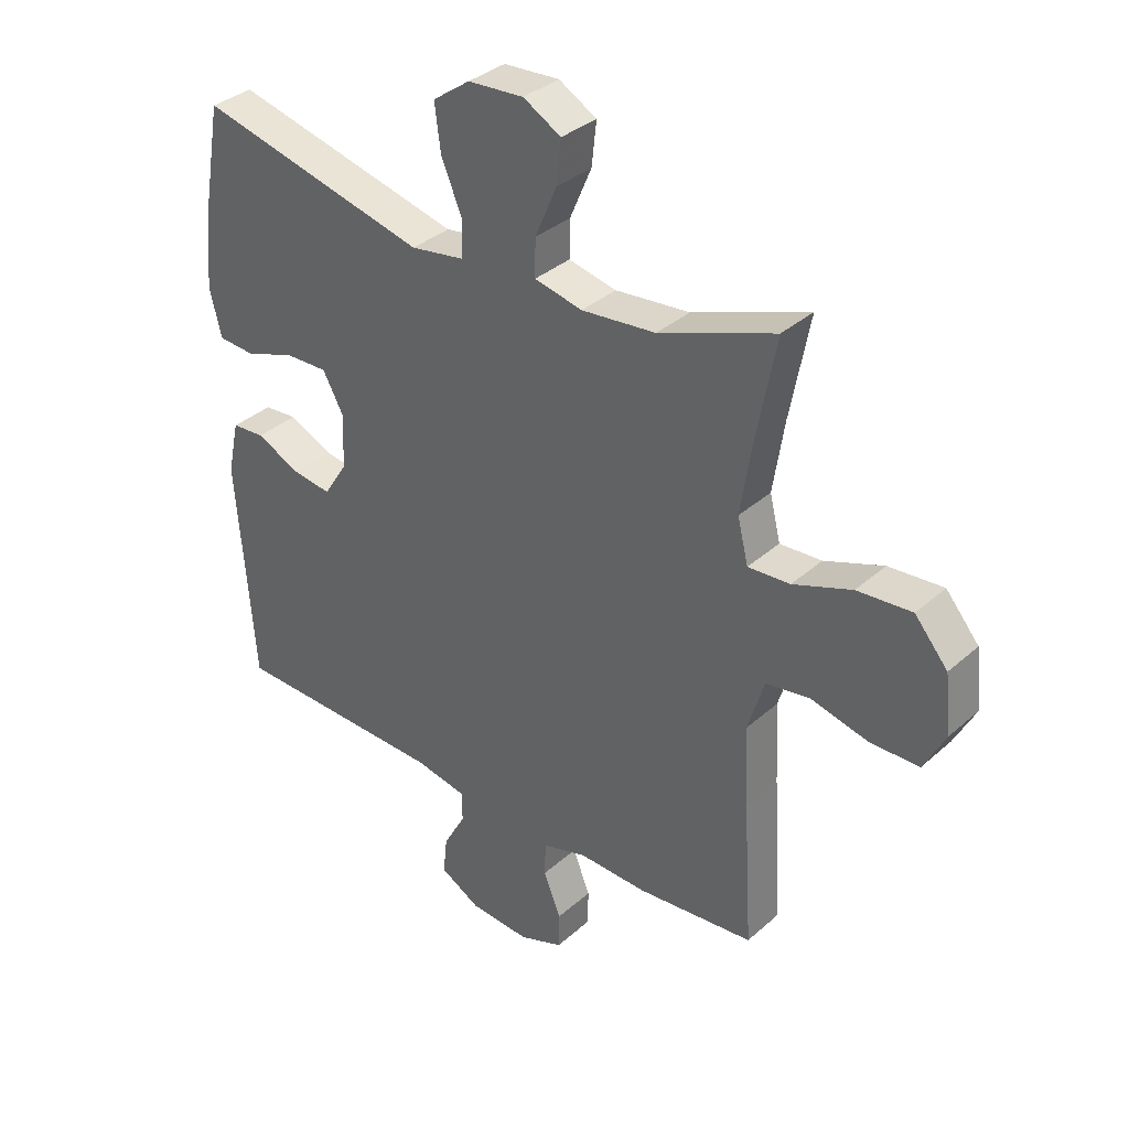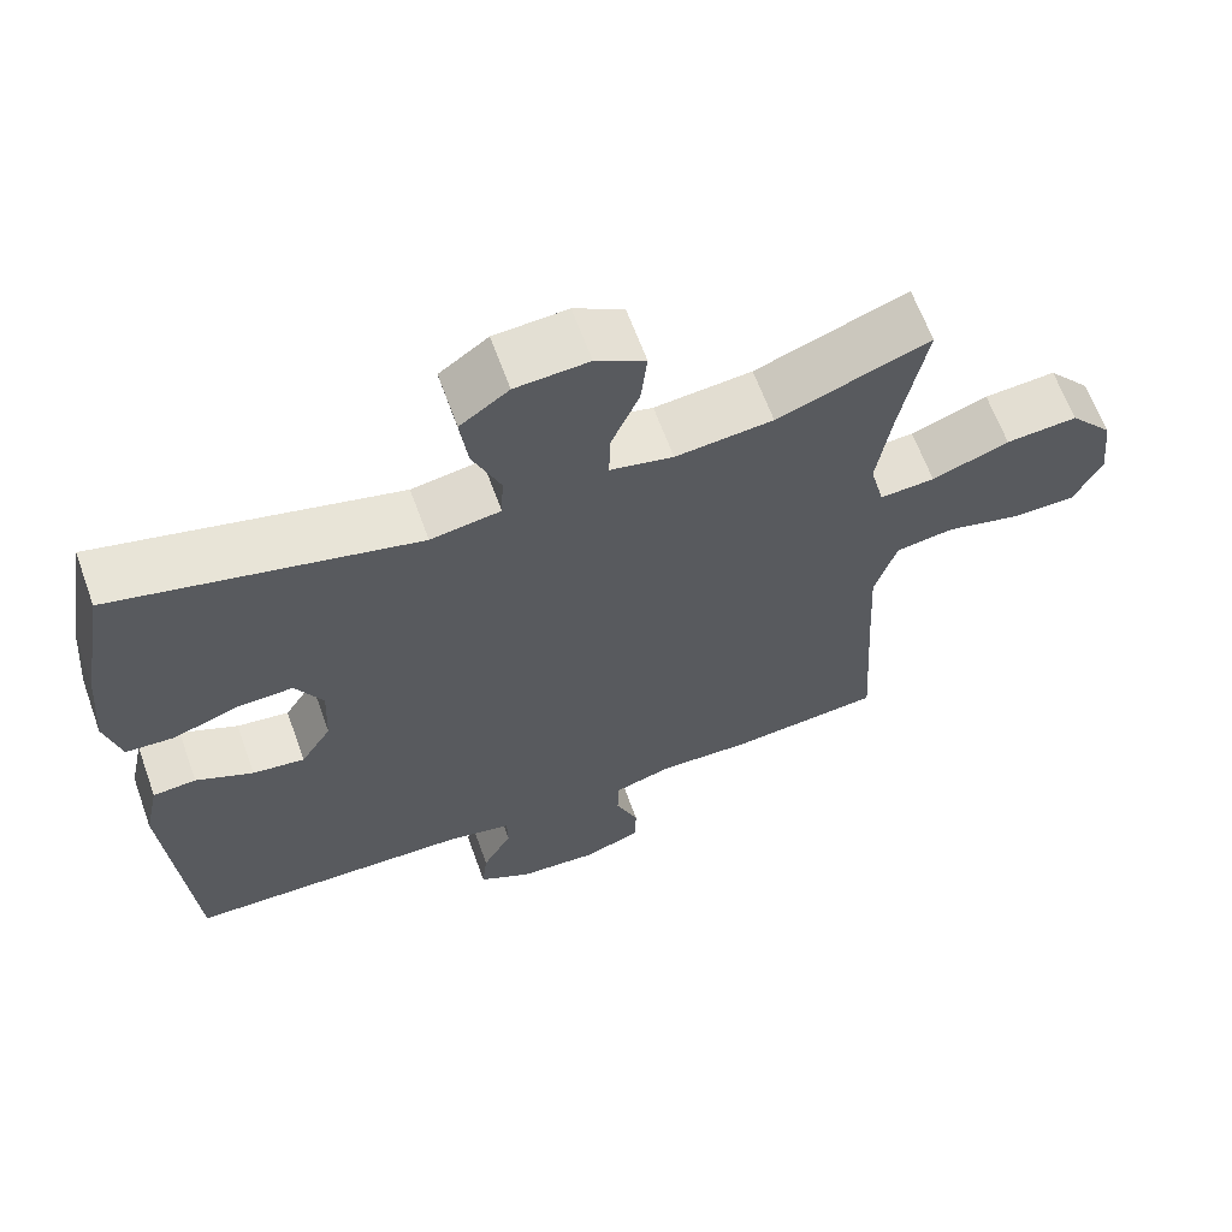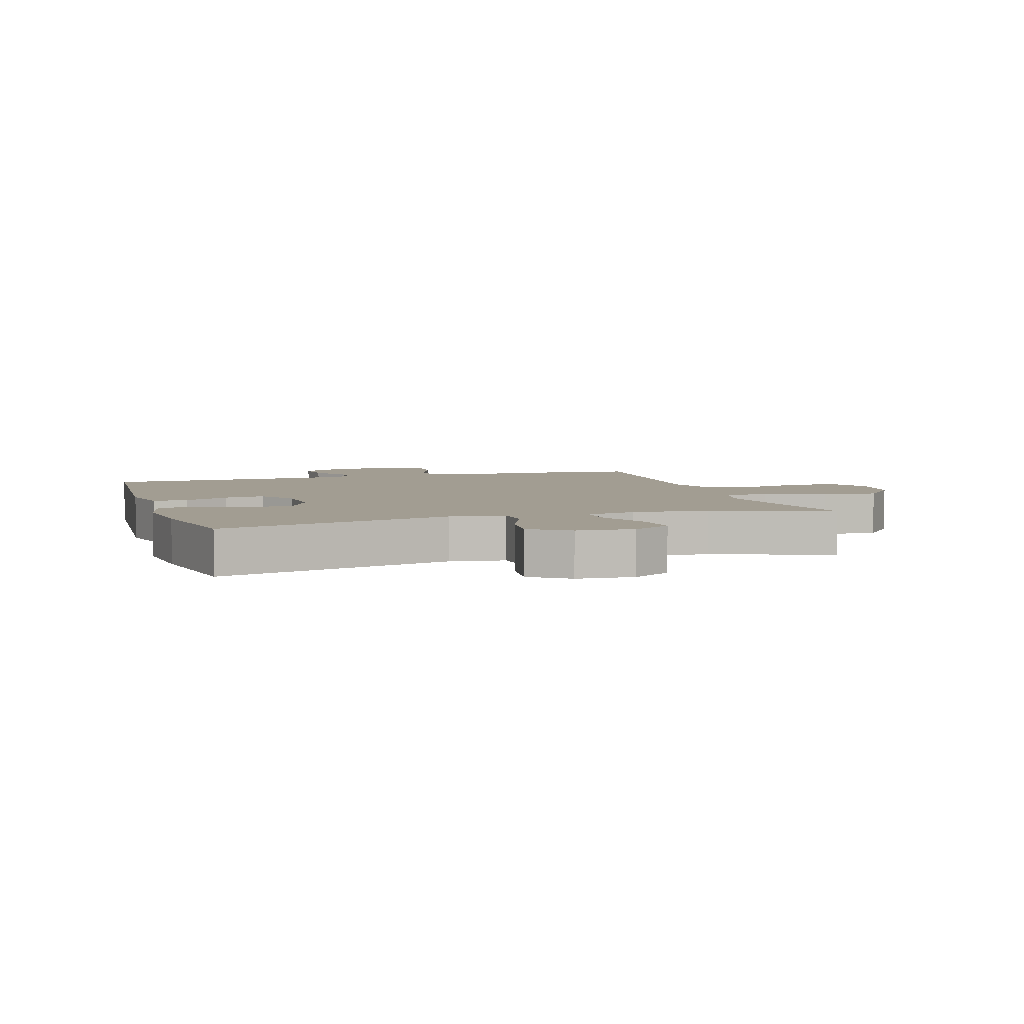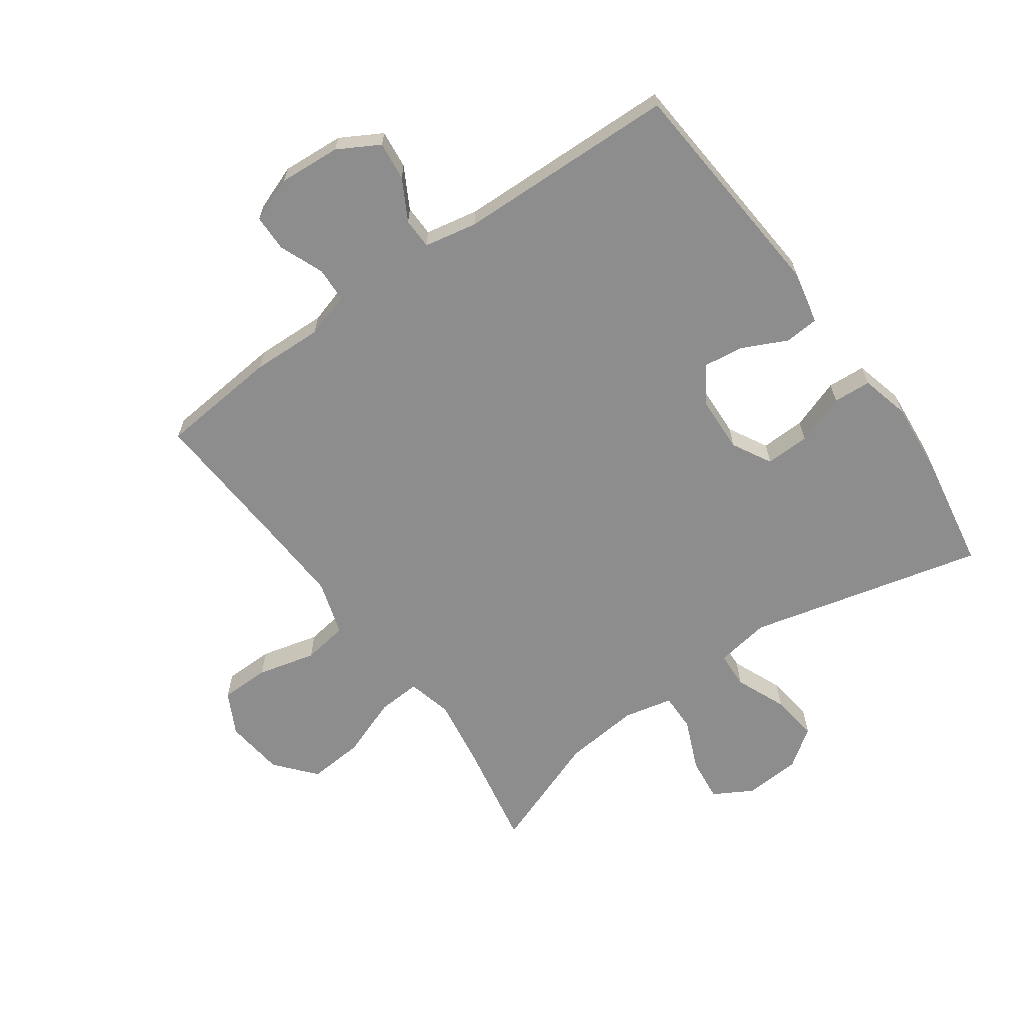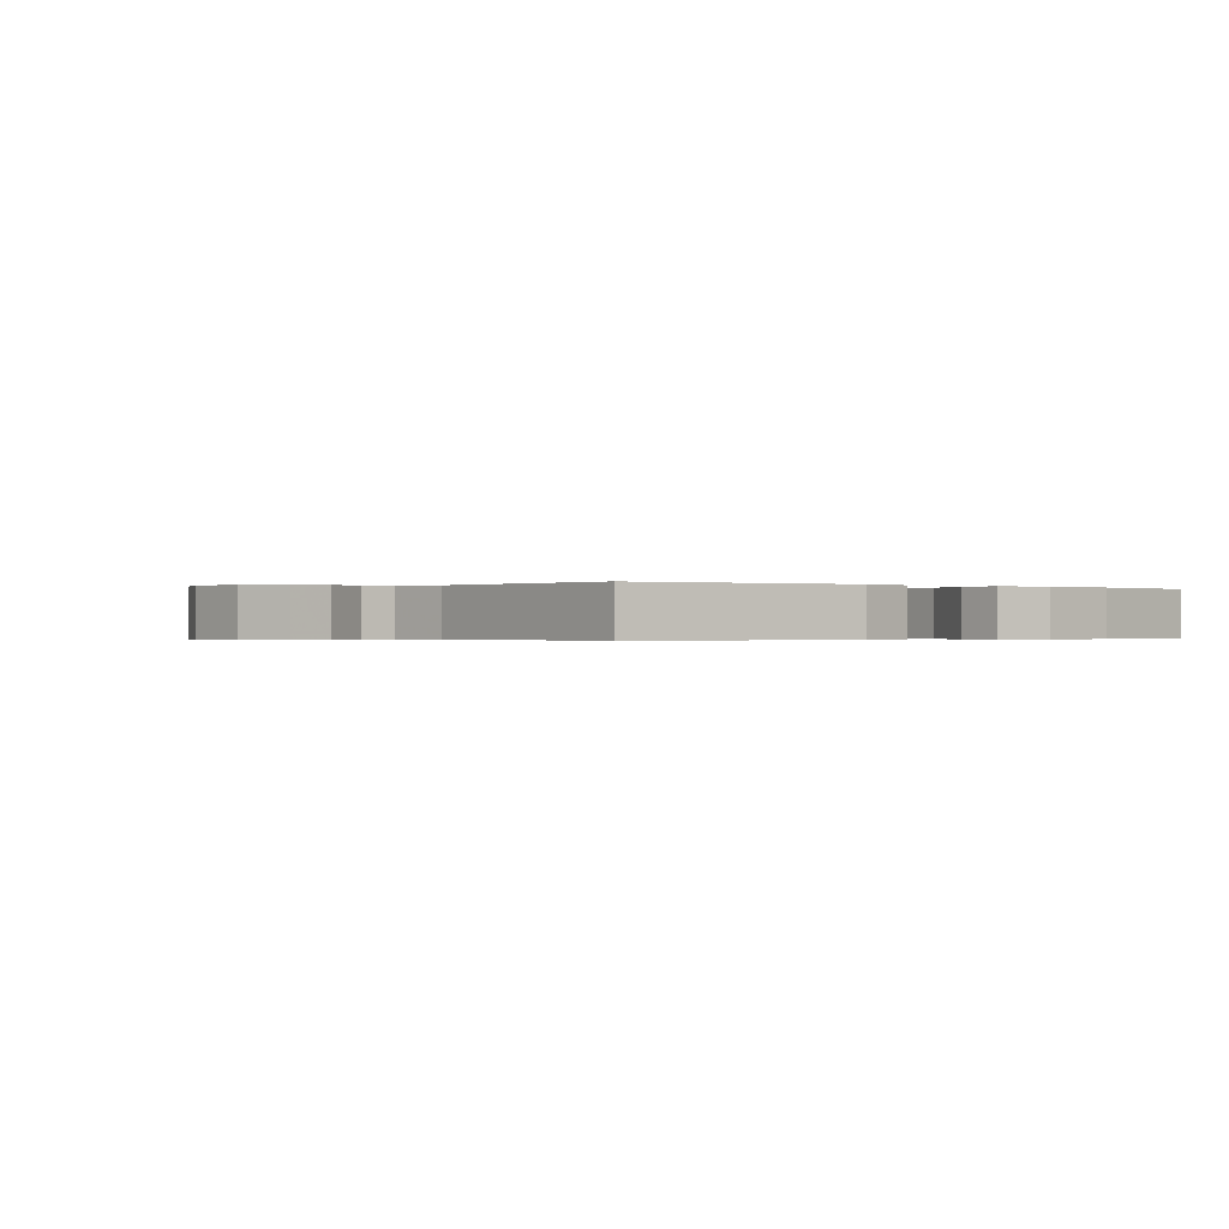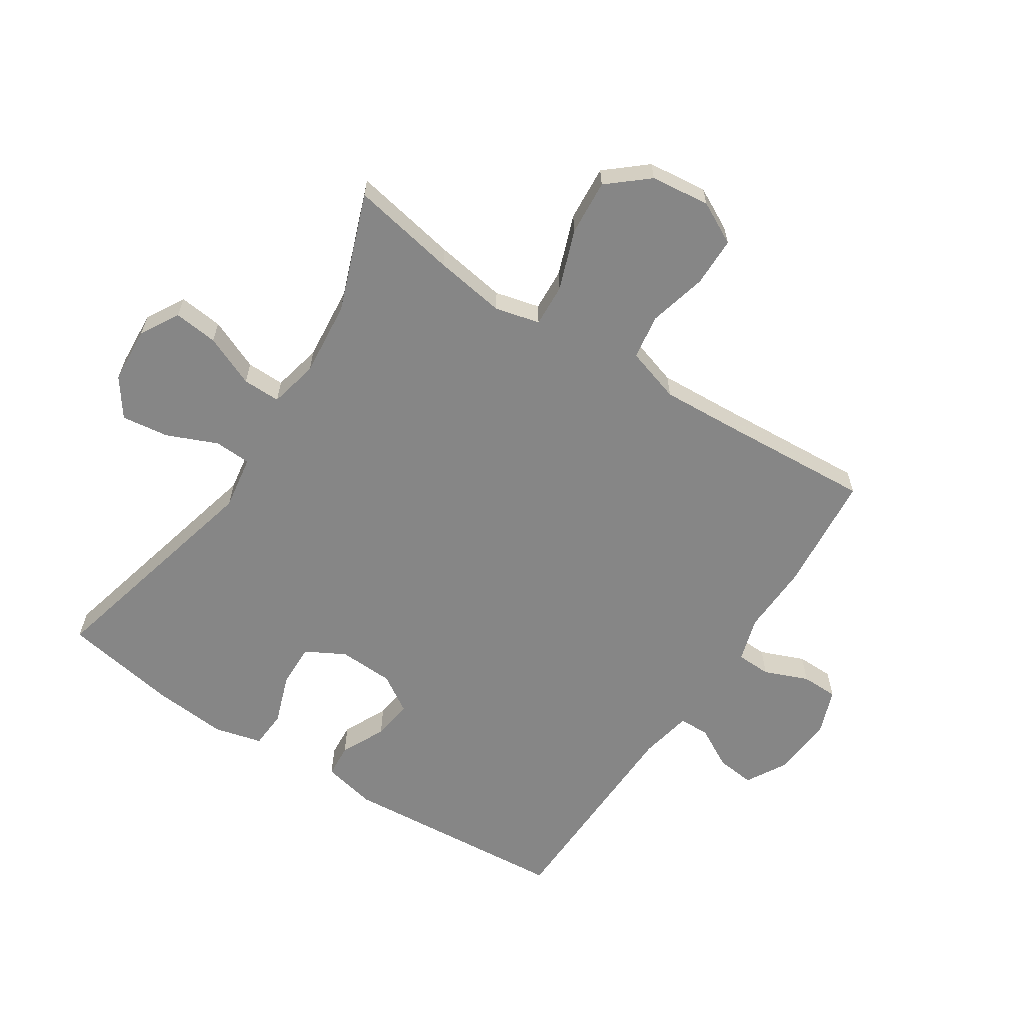
<metadata>
{"format":"obj","ext":"obj","renderer":"f3d","projection":"perspective","resolution":1024,"background":"white","views":[{"elev":34.8,"azim":40.4,"up":"+Z"},{"elev":64.1,"azim":-19.9,"up":"+Z"},{"elev":4.9,"azim":-17.6,"up":"+Y"},{"elev":-64.6,"azim":-144.4,"up":"+Y"},{"elev":-0.3,"azim":-126.9,"up":"+Y"},{"elev":-62.0,"azim":57.0,"up":"+Y"}]}
</metadata>
<code>
v -0.5 0.07 0.5
v -0.117 0.07 0.405
v -0.028 0.07 0.419
v -0.025 0.07 0.479
v -0.06 0.07 0.562
v -0.07 0.07 0.639
v -0.008 0.07 0.683
v 0.085 0.07 0.689
v 0.148 0.07 0.653
v 0.14 0.07 0.581
v 0.104 0.07 0.497
v 0.103 0.07 0.435
v 0.183 0.07 0.417
v 0.307 0.07 0.429
v 0.5 0.07 0.5
v 0.467 0.07 0.327
v 0.449 0.07 0.211
v 0.467 0.07 0.138
v 0.537 0.07 0.142
v 0.635 0.07 0.178
v 0.726 0.07 0.185
v 0.781 0.07 0.12
v 0.792 0.07 0.023
v 0.756 0.07 -0.046
v 0.675 0.07 -0.047
v 0.58 0.07 -0.023
v 0.506 0.07 -0.034
v 0.478 0.07 -0.124
v 0.485 0.07 -0.257
v 0.5 0.07 -0.5
v 0.305 0.07 -0.518
v 0.19 0.07 -0.514
v 0.116 0.07 -0.536
v 0.114 0.07 -0.593
v 0.143 0.07 -0.665
v 0.142 0.07 -0.725
v 0.069 0.07 -0.752
v -0.032 0.07 -0.745
v -0.099 0.07 -0.707
v -0.092 0.07 -0.644
v -0.055 0.07 -0.577
v -0.056 0.07 -0.527
v -0.142 0.07 -0.51
v -0.5 0.07 -0.5
v -0.529 0.07 -0.126
v -0.51 0.07 -0.038
v -0.455 0.07 -0.034
v -0.382 0.07 -0.069
v -0.316 0.07 -0.078
v -0.277 0.07 -0.017
v -0.273 0.07 0.074
v -0.308 0.07 0.138
v -0.38 0.07 0.136
v -0.462 0.07 0.107
v -0.524 0.07 0.111
v -0.544 0.07 0.19
v -0.533 0.07 0.312
v -0.5 0 0.5
v -0.117 0 0.405
v -0.028 0 0.419
v -0.025 0 0.479
v -0.06 0 0.562
v -0.07 0 0.639
v -0.008 0 0.683
v 0.085 0 0.689
v 0.148 0 0.653
v 0.14 0 0.581
v 0.104 0 0.497
v 0.103 0 0.435
v 0.183 0 0.417
v 0.307 0 0.429
v 0.5 0 0.5
v 0.467 0 0.327
v 0.449 0 0.211
v 0.467 0 0.138
v 0.537 0 0.142
v 0.635 0 0.178
v 0.726 0 0.185
v 0.781 0 0.12
v 0.792 0 0.023
v 0.756 0 -0.046
v 0.675 0 -0.047
v 0.58 0 -0.023
v 0.506 0 -0.034
v 0.478 0 -0.124
v 0.485 0 -0.257
v 0.5 0 -0.5
v 0.305 0 -0.518
v 0.19 0 -0.514
v 0.116 0 -0.536
v 0.114 0 -0.593
v 0.143 0 -0.665
v 0.142 0 -0.725
v 0.069 0 -0.752
v -0.032 0 -0.745
v -0.099 0 -0.707
v -0.092 0 -0.644
v -0.055 0 -0.577
v -0.056 0 -0.527
v -0.142 0 -0.51
v -0.5 0 -0.5
v -0.529 0 -0.126
v -0.51 0 -0.038
v -0.455 0 -0.034
v -0.382 0 -0.069
v -0.316 0 -0.078
v -0.277 0 -0.017
v -0.273 0 0.074
v -0.308 0 0.138
v -0.38 0 0.136
v -0.462 0 0.107
v -0.524 0 0.111
v -0.544 0 0.19
v -0.533 0 0.312
f 56 57 1 2
f 53 54 55 56
f 52 53 56 2
f 51 52 2 3
f 50 51 3
f 45 46 47 48
f 43 44 45 48
f 42 43 48 49
f 38 39 40 41
f 38 41 42
f 37 38 42
f 34 35 36 37
f 33 34 37 42
f 32 33 42 49
f 29 30 31 32
f 28 29 32 49
f 23 24 25 26
f 23 26 27
f 22 23 27
f 19 20 21 22
f 18 19 22 27
f 17 18 27 28
f 14 15 16
f 13 14 16 17
f 12 13 17 28
f 8 9 10 11
f 8 11 12
f 7 8 12
f 4 5 6 7
f 3 4 7 12
f 50 3 12 28
f 28 49 50
f 59 58 114 113
f 113 112 111 110
f 59 113 110 109
f 60 59 109 108
f 60 108 107
f 105 104 103 102
f 105 102 101 100
f 106 105 100 99
f 98 97 96 95
f 99 98 95
f 99 95 94
f 94 93 92 91
f 99 94 91 90
f 106 99 90 89
f 89 88 87 86
f 106 89 86 85
f 83 82 81 80
f 84 83 80
f 84 80 79
f 79 78 77 76
f 84 79 76 75
f 85 84 75 74
f 73 72 71
f 74 73 71 70
f 85 74 70 69
f 68 67 66 65
f 69 68 65
f 69 65 64
f 64 63 62 61
f 69 64 61 60
f 85 69 60 107
f 107 106 85
f 1 58 59 2
f 2 59 60 3
f 3 60 61 4
f 4 61 62 5
f 5 62 63 6
f 6 63 64 7
f 7 64 65 8
f 8 65 66 9
f 9 66 67 10
f 10 67 68 11
f 11 68 69 12
f 12 69 70 13
f 13 70 71 14
f 14 71 72 15
f 15 72 73 16
f 16 73 74 17
f 17 74 75 18
f 18 75 76 19
f 19 76 77 20
f 20 77 78 21
f 21 78 79 22
f 22 79 80 23
f 23 80 81 24
f 24 81 82 25
f 25 82 83 26
f 26 83 84 27
f 27 84 85 28
f 28 85 86 29
f 29 86 87 30
f 30 87 88 31
f 31 88 89 32
f 32 89 90 33
f 33 90 91 34
f 34 91 92 35
f 35 92 93 36
f 36 93 94 37
f 37 94 95 38
f 38 95 96 39
f 39 96 97 40
f 40 97 98 41
f 41 98 99 42
f 42 99 100 43
f 43 100 101 44
f 44 101 102 45
f 45 102 103 46
f 46 103 104 47
f 47 104 105 48
f 48 105 106 49
f 49 106 107 50
f 50 107 108 51
f 51 108 109 52
f 52 109 110 53
f 53 110 111 54
f 54 111 112 55
f 55 112 113 56
f 56 113 114 57
f 57 114 58 1

</code>
